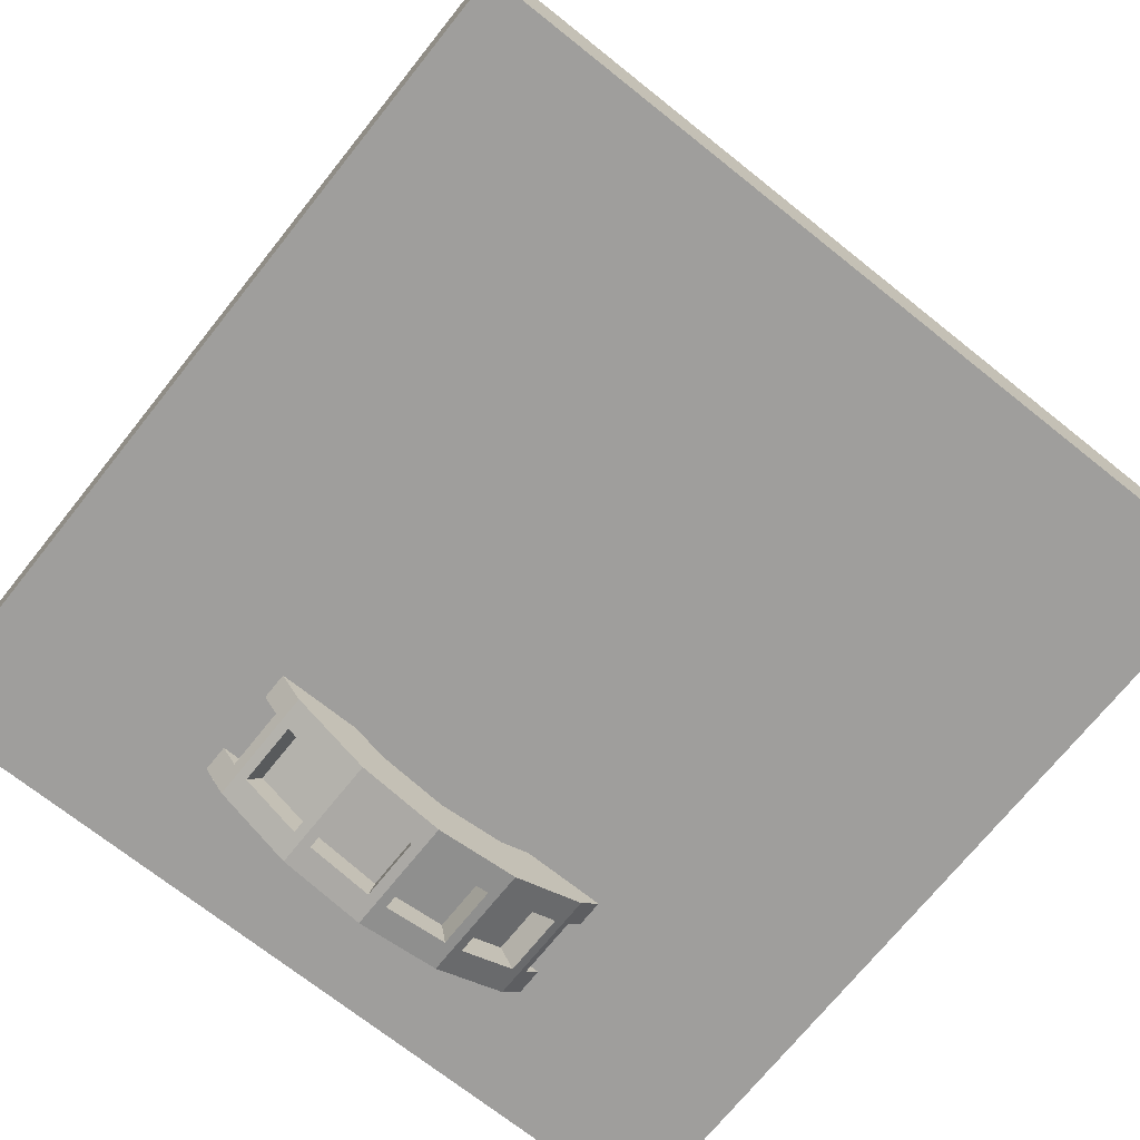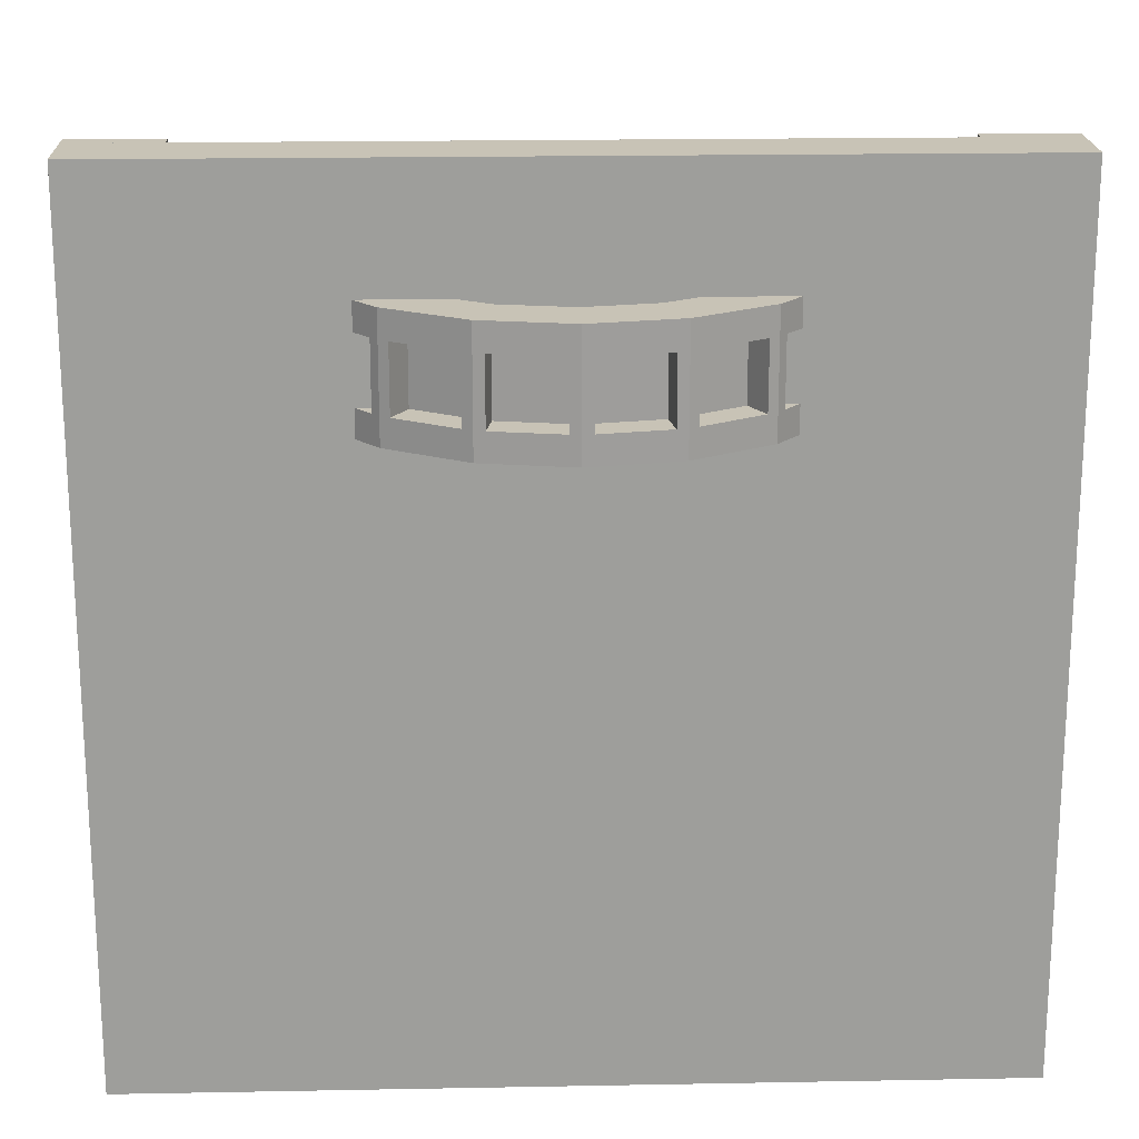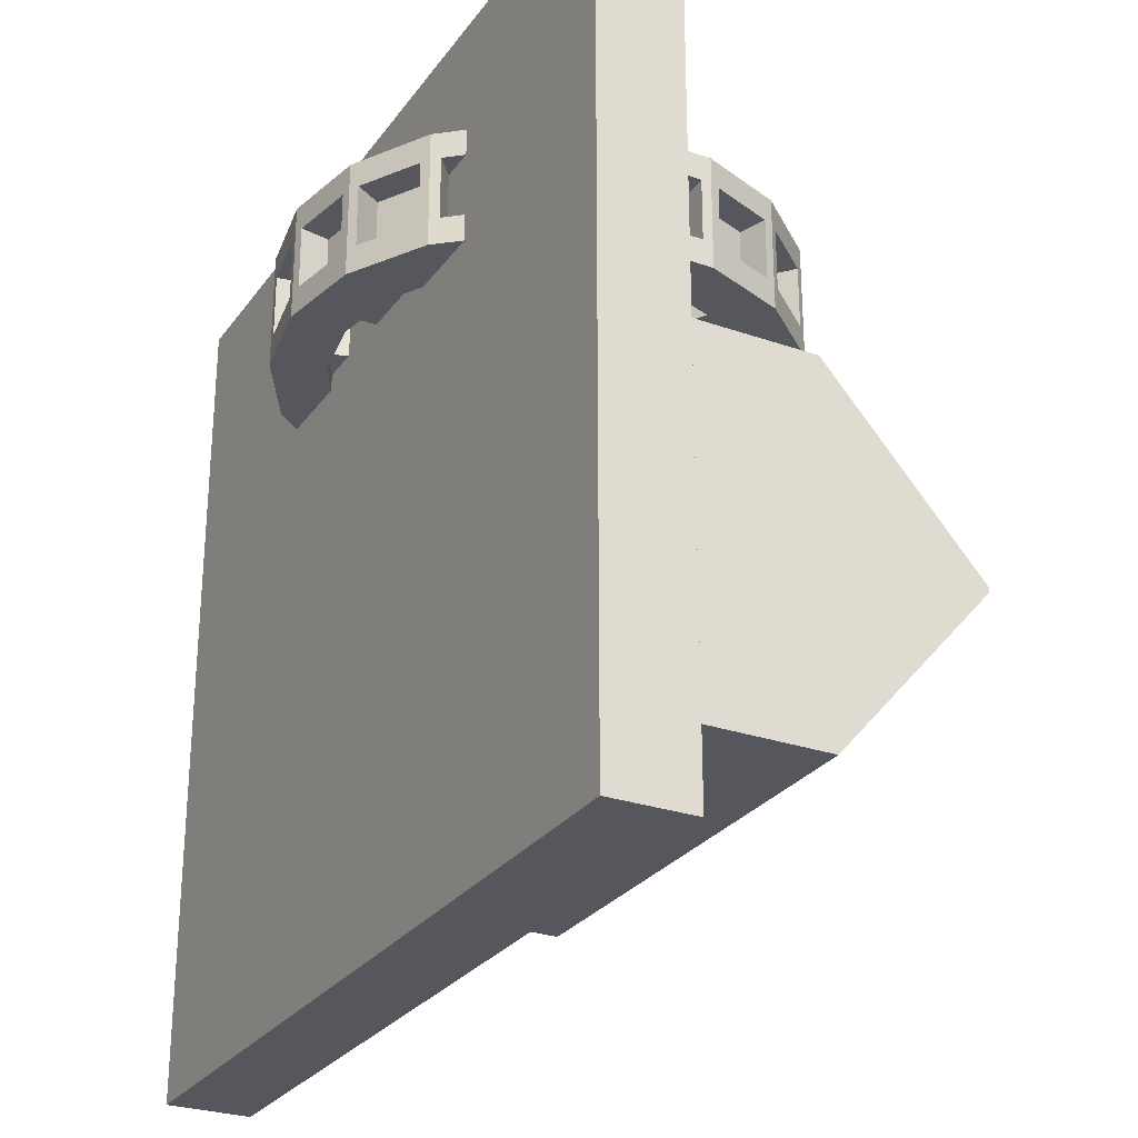
<metadata>
{"format":"obj","ext":"obj","renderer":"f3d","projection":"perspective","resolution":1024,"background":"white","views":[{"elev":-71.0,"azim":141.4,"up":"+Y"},{"elev":19.5,"azim":-2.0,"up":"+Z"},{"elev":-27.5,"azim":61.8,"up":"+Z"}]}
</metadata>
<code>
v  0 1 0.8472
v  0.2 1.346 0.8472
v  0.4 1 0.8472
v  -0.2 1.346 0.8472
v  -0.4 1 0.8472
v  -0.2 0.6536 0.8472
v  0.2 0.6536 0.8472
v  0.2 1.346 3.847
v  0.4 1 3.847
v  -0.2 1.346 3.847
v  -0.4 1 3.847
v  -0.2 0.6536 3.847
v  0.2 0.6536 3.847
v  0 1 3.847
g Cylinder138
f 1 2 3
f 1 4 2
f 1 5 4
f 1 6 5
f 1 7 6
f 1 3 7
f 3 8 9
f 3 2 8
f 2 10 8
f 2 4 10
f 4 11 10
f 4 5 11
f 5 12 11
f 5 6 12
f 6 13 12
f 6 7 13
f 7 9 13
f 7 3 9
f 14 9 8
f 14 8 10
f 14 10 11
f 14 11 12
f 14 12 13
f 14 13 9
v  -2.885 0 1.517
v  -2.885 0 -3.06
v  2.961 0 -3.06
v  2.961 0 1.517
v  -2.885 4.779 -0.7429
v  2.961 4.779 -0.7429
v  2.961 4.779 -0.8007
v  -2.885 4.779 -0.8007
v  2.961 2.787 1.517
v  -2.885 2.787 1.517
v  2.961 2.787 -3.06
v  -2.885 2.787 -3.06
g Box921
f 15 16 17
f 17 18 15
f 19 20 21
f 21 22 19
f 15 18 23
f 23 24 15
f 18 17 25
f 25 23 18
f 17 16 26
f 26 25 17
f 16 15 24
f 24 26 16
f 24 23 20
f 20 19 24
f 23 25 21
f 21 20 23
f 25 26 22
f 22 21 25
f 26 24 19
f 19 22 26
v  3.973 -1 1.9
v  3.973 -1 5
v  -3.973 -1 5
v  -3.973 -1 1.9
v  5 -1 1.9
v  5 0 1.9
v  5 0 5
v  5 -1 5
v  -3.973 -1 -5
v  -3.973 0 -5
v  3.973 0 -5
v  3.973 -1 -5
v  -5 -1 1.9
v  -5 0 1.9
v  -5 0 -5
v  -5 -1 -5
v  -3.973 0 1.9
v  3.973 0 1.9
v  5 -1 -5
v  5 0 -5
v  -5 -1 5
v  -5 0 5
v  3.973 0 5
v  -3.973 0 5
v  3.973 -0.4075 1.9
v  3.973 -0.4075 5
v  -3.973 -0.4075 1.9
v  -3.973 -0.4075 5
g Tilebase129
f 27 28 29
f 29 30 27
f 31 32 33
f 33 34 31
f 35 36 37
f 37 38 35
f 39 40 41
f 41 42 39
f 38 27 30
f 30 35 38
f 36 43 44
f 44 37 36
f 45 46 32
f 32 31 45
f 47 48 40
f 40 39 47
f 31 34 28
f 28 27 31
f 47 39 30
f 30 29 47
f 33 32 44
f 44 49 33
f 40 48 50
f 50 43 40
f 34 33 49
f 49 28 34
f 48 47 29
f 29 50 48
f 42 41 36
f 36 35 42
f 46 45 38
f 38 37 46
f 45 31 27
f 27 38 45
f 39 42 35
f 35 30 39
f 41 40 43
f 43 36 41
f 32 46 37
f 37 44 32
f 49 44 51
f 51 52 49
f 44 43 53
f 53 51 44
f 43 50 54
f 54 53 43
v  -5 -0.1907 5
v  5 -0.1907 5
v  5 -0.1907 -5
v  -5 -0.1907 -5
v  -5 -1 5
v  5 -1 5
g Tilebase130
f 55 56 57
f 57 58 55
f 59 60 56
f 56 55 59
v  2.605 0.6001 2.542
v  2.605 1.4 2.542
v  2.605 1.4 3.3
v  2.605 0.6001 3.3
v  2.585 1.515 2.542
v  2.311 2.267 2.542
v  2.311 2.267 3.3
v  2.585 1.515 3.3
v  2.253 2.368 2.542
v  1.738 2.981 2.542
v  1.738 2.981 3.3
v  2.253 2.368 3.3
v  1.649 3.056 2.542
v  0.9562 3.456 2.542
v  0.9562 3.456 3.3
v  1.649 3.056 3.3
v  0.8462 3.496 2.542
v  0.0585 3.635 2.542
v  0.0585 3.635 3.3
v  0.8462 3.496 3.3
v  -0.0585 3.635 2.542
v  -0.8462 3.496 2.542
v  -0.8462 3.496 3.3
v  -0.0585 3.635 3.3
v  -0.9562 3.456 2.542
v  -1.649 3.056 2.542
v  -1.649 3.056 3.3
v  -0.9562 3.456 3.3
v  -1.738 2.981 2.542
v  -2.253 2.368 2.542
v  -2.253 2.368 3.3
v  -1.738 2.981 3.3
v  -2.311 2.267 2.542
v  -2.585 1.515 2.542
v  -2.585 1.515 3.3
v  -2.311 2.267 3.3
v  -2.605 1.4 2.542
v  -2.605 0.6001 2.542
v  -2.605 0.6001 3.3
v  -2.605 1.4 3.3
v  -2.585 0.4848 2.542
v  -2.311 -0.2668 2.542
v  -2.311 -0.2668 3.3
v  -2.585 0.4848 3.3
v  -2.253 -0.3682 2.542
v  -1.738 -0.9809 2.542
v  -1.738 -0.9809 3.3
v  -2.253 -0.3682 3.3
v  -1.649 -1.056 2.542
v  -0.9562 -1.456 2.542
v  -0.9562 -1.456 3.3
v  -1.649 -1.056 3.3
v  -0.8462 -1.496 2.542
v  -0.0585 -1.635 2.542
v  -0.0585 -1.635 3.3
v  -0.8462 -1.496 3.3
v  0.0585 -1.635 2.542
v  0.8462 -1.496 2.542
v  0.8462 -1.496 3.3
v  0.0585 -1.635 3.3
v  0.9562 -1.456 2.542
v  1.649 -1.056 2.542
v  1.649 -1.056 3.3
v  0.9562 -1.456 3.3
v  1.738 -0.9809 2.542
v  2.253 -0.3682 2.542
v  2.253 -0.3682 3.3
v  1.738 -0.9809 3.3
v  2.311 -0.2668 2.542
v  2.585 0.4848 2.542
v  2.585 0.4848 3.3
v  2.311 -0.2668 3.3
v  2.954 1.521 2.221
v  2.954 0.4791 2.221
v  2.329 0.5894 2.221
v  2.329 1.411 2.221
v  2.598 2.5 2.221
v  2.048 2.182 2.221
v  1.928 3.298 2.221
v  1.52 2.812 2.221
v  1.026 3.819 2.221
v  0.8088 3.222 2.221
v  -0 4 2.221
v  0 3.365 2.221
v  -1.026 3.819 2.221
v  -0.8088 3.222 2.221
v  -1.928 3.298 2.221
v  -1.52 2.812 2.221
v  -2.598 2.5 2.221
v  -2.048 2.182 2.221
v  -2.954 1.521 2.221
v  -2.329 1.411 2.221
v  -2.954 0.4791 2.221
v  -2.329 0.5894 2.221
v  -2.598 -0.5 2.221
v  -2.048 -0.1823 2.221
v  -1.928 -1.298 2.221
v  -1.52 -0.8114 2.221
v  -1.026 -1.819 2.221
v  -0.8088 -1.222 2.221
v  -0 -2 2.221
v  -0 -1.365 2.221
v  1.026 -1.819 2.221
v  0.8088 -1.222 2.221
v  1.928 -1.298 2.221
v  1.52 -0.8115 2.221
v  2.598 -0.5 2.221
v  2.048 -0.1823 2.221
v  2.329 1.411 2.421
v  2.329 0.5894 2.421
v  0 1 2.421
v  1.52 2.812 2.421
v  2.048 2.182 2.421
v  0 3.365 2.421
v  0.8088 3.222 2.421
v  -1.52 2.812 2.421
v  -0.8088 3.222 2.421
v  -2.329 1.411 2.421
v  -2.048 2.182 2.421
v  -2.048 -0.1823 2.421
v  -2.329 0.5894 2.421
v  -0.8088 -1.222 2.421
v  -1.52 -0.8114 2.421
v  0.8088 -1.222 2.421
v  -0 -1.365 2.421
v  2.048 -0.1823 2.421
v  1.52 -0.8115 2.421
v  2.954 0.4791 3.621
v  2.954 1.521 3.621
v  2.329 1.411 3.621
v  2.329 0.5894 3.621
v  2.598 2.5 3.621
v  2.048 2.182 3.621
v  1.928 3.298 3.621
v  1.52 2.812 3.621
v  1.026 3.819 3.621
v  0.8088 3.222 3.621
v  -0 4 3.621
v  0 3.365 3.621
v  -1.026 3.819 3.621
v  -0.8088 3.222 3.621
v  -1.928 3.298 3.621
v  -1.52 2.812 3.621
v  -2.598 2.5 3.621
v  -2.048 2.182 3.621
v  -2.954 1.521 3.621
v  -2.329 1.411 3.621
v  -2.954 0.4791 3.621
v  -2.329 0.5894 3.621
v  -2.598 -0.5 3.621
v  -2.048 -0.1823 3.621
v  -1.928 -1.298 3.621
v  -1.52 -0.8114 3.621
v  -1.026 -1.819 3.621
v  -0.8088 -1.222 3.621
v  -0 -2 3.621
v  -0 -1.365 3.621
v  1.026 -1.819 3.621
v  0.8088 -1.222 3.621
v  1.928 -1.298 3.621
v  1.52 -0.8115 3.621
v  2.598 -0.5 3.621
v  2.048 -0.1823 3.621
v  2.329 0.5894 3.421
v  2.329 1.411 3.421
v  0 1 3.421
v  2.048 2.182 3.421
v  1.52 2.812 3.421
v  0.8088 3.222 3.421
v  0 3.365 3.421
v  -0.8088 3.222 3.421
v  -1.52 2.812 3.421
v  -2.048 2.182 3.421
v  -2.329 1.411 3.421
v  -2.329 0.5894 3.421
v  -2.048 -0.1823 3.421
v  -1.52 -0.8114 3.421
v  -0.8088 -1.222 3.421
v  -0 -1.365 3.421
v  0.8088 -1.222 3.421
v  1.52 -0.8115 3.421
v  2.048 -0.1823 3.421
v  2.954 1.521 2.421
v  2.954 0.4791 2.421
v  2.598 -0.5 2.421
v  1.928 -1.298 2.421
v  1.026 -1.819 2.421
v  -0 -2 2.421
v  -1.026 -1.819 2.421
v  -1.928 -1.298 2.421
v  -2.598 -0.5 2.421
v  -2.954 0.4791 2.421
v  -2.954 1.521 2.421
v  -2.598 2.5 2.421
v  -1.928 3.298 2.421
v  -1.026 3.819 2.421
v  -0 4 2.421
v  1.026 3.819 2.421
v  1.928 3.298 2.421
v  2.598 2.5 2.421
v  2.954 0.4791 3.421
v  2.954 1.521 3.421
v  2.598 2.5 3.421
v  1.928 3.298 3.421
v  1.026 3.819 3.421
v  -0 4 3.421
v  -1.026 3.819 3.421
v  -1.928 3.298 3.421
v  -2.598 2.5 3.421
v  -2.954 1.521 3.421
v  -2.954 0.4791 3.421
v  -2.598 -0.5 3.421
v  -1.928 -1.298 3.421
v  -1.026 -1.819 3.421
v  -0 -2 3.421
v  1.026 -1.819 3.421
v  1.928 -1.298 3.421
v  2.598 -0.5 3.421
v  2.954 1.4 2.542
v  2.954 0.6001 2.542
v  2.954 1.4 3.3
v  2.954 0.6001 3.3
v  2.639 2.386 2.542
v  2.913 1.635 2.542
v  2.639 2.386 3.3
v  2.913 1.635 3.3
v  2.006 3.205 2.542
v  2.52 2.593 2.542
v  2.006 3.205 3.3
v  2.52 2.593 3.3
v  1.131 3.759 2.542
v  1.823 3.359 2.542
v  1.131 3.759 3.3
v  1.823 3.359 3.3
v  0.1192 3.979 2.542
v  0.9069 3.84 2.542
v  0.1192 3.979 3.3
v  0.9069 3.84 3.3
v  -0.9069 3.84 2.542
v  -0.1192 3.979 2.542
v  -0.9069 3.84 3.3
v  -0.1192 3.979 3.3
v  -1.823 3.359 2.542
v  -1.131 3.759 2.542
v  -1.823 3.359 3.3
v  -1.131 3.759 3.3
v  -2.52 2.593 2.542
v  -2.006 3.205 2.542
v  -2.52 2.593 3.3
v  -2.006 3.205 3.3
v  -2.913 1.635 2.542
v  -2.639 2.386 2.542
v  -2.913 1.635 3.3
v  -2.639 2.386 3.3
v  -2.954 0.6001 2.542
v  -2.954 1.4 2.542
v  -2.954 0.6001 3.3
v  -2.954 1.4 3.3
v  -2.639 -0.3863 2.542
v  -2.913 0.3653 2.542
v  -2.639 -0.3863 3.3
v  -2.913 0.3653 3.3
v  -2.006 -1.205 2.542
v  -2.52 -0.5927 2.542
v  -2.006 -1.205 3.3
v  -2.52 -0.5927 3.3
v  -1.131 -1.759 2.542
v  -1.823 -1.359 2.542
v  -1.131 -1.759 3.3
v  -1.823 -1.359 3.3
v  -0.1192 -1.979 2.542
v  -0.9069 -1.84 2.542
v  -0.1192 -1.979 3.3
v  -0.9069 -1.84 3.3
v  0.9069 -1.84 2.542
v  0.1192 -1.979 2.542
v  0.9069 -1.84 3.3
v  0.1192 -1.979 3.3
v  1.823 -1.359 2.542
v  1.131 -1.759 2.542
v  1.823 -1.359 3.3
v  1.131 -1.759 3.3
v  2.52 -0.5927 2.542
v  2.006 -1.205 2.542
v  2.52 -0.5927 3.3
v  2.006 -1.205 3.3
v  2.913 0.3653 2.542
v  2.639 -0.3863 2.542
v  2.913 0.3653 3.3
v  2.639 -0.3863 3.3
g Mill001
f 61 62 63
f 63 64 61
f 65 66 67
f 67 68 65
f 69 70 71
f 71 72 69
f 73 74 75
f 75 76 73
f 77 78 79
f 79 80 77
f 81 82 83
f 83 84 81
f 85 86 87
f 87 88 85
f 89 90 91
f 91 92 89
f 93 94 95
f 95 96 93
f 97 98 99
f 99 100 97
f 101 102 103
f 103 104 101
f 105 106 107
f 107 108 105
f 109 110 111
f 111 112 109
f 113 114 115
f 115 116 113
f 117 118 119
f 119 120 117
f 121 122 123
f 123 124 121
f 125 126 127
f 127 128 125
f 129 130 131
f 131 132 129
f 133 134 135
f 135 136 133
f 137 133 136
f 136 138 137
f 139 137 138
f 138 140 139
f 141 139 140
f 140 142 141
f 143 141 142
f 142 144 143
f 145 143 144
f 144 146 145
f 147 145 146
f 146 148 147
f 149 147 148
f 148 150 149
f 151 149 150
f 150 152 151
f 153 151 152
f 152 154 153
f 155 153 154
f 154 156 155
f 157 155 156
f 156 158 157
f 159 157 158
f 158 160 159
f 161 159 160
f 160 162 161
f 163 161 162
f 162 164 163
f 165 163 164
f 164 166 165
f 167 165 166
f 166 168 167
f 134 167 168
f 168 135 134
f 169 170 171
f 172 173 171
f 174 175 171
f 176 177 171
f 178 179 171
f 180 181 171
f 182 183 171
f 184 185 171
f 186 187 171
f 188 189 190
f 190 191 188
f 189 192 193
f 193 190 189
f 192 194 195
f 195 193 192
f 194 196 197
f 197 195 194
f 196 198 199
f 199 197 196
f 198 200 201
f 201 199 198
f 200 202 203
f 203 201 200
f 202 204 205
f 205 203 202
f 204 206 207
f 207 205 204
f 206 208 209
f 209 207 206
f 208 210 211
f 211 209 208
f 210 212 213
f 213 211 210
f 212 214 215
f 215 213 212
f 214 216 217
f 217 215 214
f 216 218 219
f 219 217 216
f 218 220 221
f 221 219 218
f 220 222 223
f 223 221 220
f 222 188 191
f 191 223 222
f 224 225 226
f 227 228 226
f 229 230 226
f 231 232 226
f 233 234 226
f 235 236 226
f 237 238 226
f 239 240 226
f 241 242 226
f 243 244 134
f 134 133 243
f 244 245 167
f 167 134 244
f 245 246 165
f 165 167 245
f 246 247 163
f 163 165 246
f 247 248 161
f 161 163 247
f 248 249 159
f 159 161 248
f 249 250 157
f 157 159 249
f 250 251 155
f 155 157 250
f 251 252 153
f 153 155 251
f 252 253 151
f 151 153 252
f 253 254 149
f 149 151 253
f 254 255 147
f 147 149 254
f 255 256 145
f 145 147 255
f 256 257 143
f 143 145 256
f 257 258 141
f 141 143 257
f 258 259 139
f 139 141 258
f 259 260 137
f 137 139 259
f 260 243 133
f 133 137 260
f 170 169 136
f 136 135 170
f 169 173 138
f 138 136 169
f 173 172 140
f 140 138 173
f 172 175 142
f 142 140 172
f 175 174 144
f 144 142 175
f 174 177 146
f 146 144 174
f 177 176 148
f 148 146 177
f 176 179 150
f 150 148 176
f 179 178 152
f 152 150 179
f 178 181 154
f 154 152 178
f 181 180 156
f 156 154 181
f 180 183 158
f 158 156 180
f 183 182 160
f 160 158 183
f 182 185 162
f 162 160 182
f 185 184 164
f 164 162 185
f 184 187 166
f 166 164 184
f 187 186 168
f 168 166 187
f 186 170 135
f 135 168 186
f 261 262 189
f 189 188 261
f 262 263 192
f 192 189 262
f 263 264 194
f 194 192 263
f 264 265 196
f 196 194 264
f 265 266 198
f 198 196 265
f 266 267 200
f 200 198 266
f 267 268 202
f 202 200 267
f 268 269 204
f 204 202 268
f 269 270 206
f 206 204 269
f 270 271 208
f 208 206 270
f 271 272 210
f 210 208 271
f 272 273 212
f 212 210 272
f 273 274 214
f 214 212 273
f 274 275 216
f 216 214 274
f 275 276 218
f 218 216 275
f 276 277 220
f 220 218 276
f 277 278 222
f 222 220 277
f 278 261 188
f 188 222 278
f 225 224 191
f 191 190 225
f 224 242 223
f 223 191 224
f 242 241 221
f 221 223 242
f 241 240 219
f 219 221 241
f 240 239 217
f 217 219 240
f 239 238 215
f 215 217 239
f 238 237 213
f 213 215 238
f 237 236 211
f 211 213 237
f 236 235 209
f 209 211 236
f 235 234 207
f 207 209 235
f 234 233 205
f 205 207 234
f 233 232 203
f 203 205 233
f 232 231 201
f 201 203 232
f 231 230 199
f 199 201 231
f 230 229 197
f 197 199 230
f 229 228 195
f 195 197 229
f 228 227 193
f 193 195 228
f 227 225 190
f 190 193 227
f 175 172 228
f 228 229 175
f 172 171 226
f 226 228 172
f 171 173 227
f 227 226 171
f 173 169 225
f 225 227 173
f 169 171 226
f 226 225 169
f 171 170 224
f 224 226 171
f 170 186 242
f 242 224 170
f 186 171 226
f 226 242 186
f 171 187 241
f 241 226 171
f 187 184 240
f 240 241 187
f 184 171 226
f 226 240 184
f 171 185 239
f 239 226 171
f 185 182 238
f 238 239 185
f 182 171 226
f 226 238 182
f 171 183 237
f 237 226 171
f 183 180 236
f 236 237 183
f 180 171 226
f 226 236 180
f 171 181 235
f 235 226 171
f 181 178 234
f 234 235 181
f 178 171 226
f 226 234 178
f 171 179 233
f 233 226 171
f 179 176 232
f 232 233 179
f 176 171 226
f 226 232 176
f 171 177 231
f 231 226 171
f 177 174 230
f 230 231 177
f 174 171 226
f 226 230 174
f 171 175 229
f 229 226 171
f 244 243 279
f 279 280 244
f 243 262 281
f 281 279 243
f 262 261 282
f 282 281 262
f 261 244 280
f 280 282 261
f 243 260 283
f 283 284 243
f 260 263 285
f 285 283 260
f 263 262 286
f 286 285 263
f 262 243 284
f 284 286 262
f 260 259 287
f 287 288 260
f 259 264 289
f 289 287 259
f 264 263 290
f 290 289 264
f 263 260 288
f 288 290 263
f 259 258 291
f 291 292 259
f 258 265 293
f 293 291 258
f 265 264 294
f 294 293 265
f 264 259 292
f 292 294 264
f 258 257 295
f 295 296 258
f 257 266 297
f 297 295 257
f 266 265 298
f 298 297 266
f 265 258 296
f 296 298 265
f 257 256 299
f 299 300 257
f 256 267 301
f 301 299 256
f 267 266 302
f 302 301 267
f 266 257 300
f 300 302 266
f 256 255 303
f 303 304 256
f 255 268 305
f 305 303 255
f 268 267 306
f 306 305 268
f 267 256 304
f 304 306 267
f 255 254 307
f 307 308 255
f 254 269 309
f 309 307 254
f 269 268 310
f 310 309 269
f 268 255 308
f 308 310 268
f 254 253 311
f 311 312 254
f 253 270 313
f 313 311 253
f 270 269 314
f 314 313 270
f 269 254 312
f 312 314 269
f 253 252 315
f 315 316 253
f 252 271 317
f 317 315 252
f 271 270 318
f 318 317 271
f 270 253 316
f 316 318 270
f 252 251 319
f 319 320 252
f 251 272 321
f 321 319 251
f 272 271 322
f 322 321 272
f 271 252 320
f 320 322 271
f 251 250 323
f 323 324 251
f 250 273 325
f 325 323 250
f 273 272 326
f 326 325 273
f 272 251 324
f 324 326 272
f 250 249 327
f 327 328 250
f 249 274 329
f 329 327 249
f 274 273 330
f 330 329 274
f 273 250 328
f 328 330 273
f 249 248 331
f 331 332 249
f 248 275 333
f 333 331 248
f 275 274 334
f 334 333 275
f 274 249 332
f 332 334 274
f 248 247 335
f 335 336 248
f 247 276 337
f 337 335 247
f 276 275 338
f 338 337 276
f 275 248 336
f 336 338 275
f 247 246 339
f 339 340 247
f 246 277 341
f 341 339 246
f 277 276 342
f 342 341 277
f 276 247 340
f 340 342 276
f 246 245 343
f 343 344 246
f 245 278 345
f 345 343 245
f 278 277 346
f 346 345 278
f 277 246 344
f 344 346 277
f 245 244 347
f 347 348 245
f 244 261 349
f 349 347 244
f 261 278 350
f 350 349 261
f 278 245 348
f 348 350 278
f 280 279 62
f 62 61 280
f 279 281 63
f 63 62 279
f 281 282 64
f 64 63 281
f 282 280 61
f 61 64 282
f 284 283 66
f 66 65 284
f 283 285 67
f 67 66 283
f 285 286 68
f 68 67 285
f 286 284 65
f 65 68 286
f 288 287 70
f 70 69 288
f 287 289 71
f 71 70 287
f 289 290 72
f 72 71 289
f 290 288 69
f 69 72 290
f 292 291 74
f 74 73 292
f 291 293 75
f 75 74 291
f 293 294 76
f 76 75 293
f 294 292 73
f 73 76 294
f 296 295 78
f 78 77 296
f 295 297 79
f 79 78 295
f 297 298 80
f 80 79 297
f 298 296 77
f 77 80 298
f 300 299 82
f 82 81 300
f 299 301 83
f 83 82 299
f 301 302 84
f 84 83 301
f 302 300 81
f 81 84 302
f 304 303 86
f 86 85 304
f 303 305 87
f 87 86 303
f 305 306 88
f 88 87 305
f 306 304 85
f 85 88 306
f 308 307 90
f 90 89 308
f 307 309 91
f 91 90 307
f 309 310 92
f 92 91 309
f 310 308 89
f 89 92 310
f 312 311 94
f 94 93 312
f 311 313 95
f 95 94 311
f 313 314 96
f 96 95 313
f 314 312 93
f 93 96 314
f 316 315 98
f 98 97 316
f 315 317 99
f 99 98 315
f 317 318 100
f 100 99 317
f 318 316 97
f 97 100 318
f 320 319 102
f 102 101 320
f 319 321 103
f 103 102 319
f 321 322 104
f 104 103 321
f 322 320 101
f 101 104 322
f 324 323 106
f 106 105 324
f 323 325 107
f 107 106 323
f 325 326 108
f 108 107 325
f 326 324 105
f 105 108 326
f 328 327 110
f 110 109 328
f 327 329 111
f 111 110 327
f 329 330 112
f 112 111 329
f 330 328 109
f 109 112 330
f 332 331 114
f 114 113 332
f 331 333 115
f 115 114 331
f 333 334 116
f 116 115 333
f 334 332 113
f 113 116 334
f 336 335 118
f 118 117 336
f 335 337 119
f 119 118 335
f 337 338 120
f 120 119 337
f 338 336 117
f 117 120 338
f 340 339 122
f 122 121 340
f 339 341 123
f 123 122 339
f 341 342 124
f 124 123 341
f 342 340 121
f 121 124 342
f 344 343 126
f 126 125 344
f 343 345 127
f 127 126 343
f 345 346 128
f 128 127 345
f 346 344 125
f 125 128 346
f 348 347 130
f 130 129 348
f 347 349 131
f 131 130 347
f 349 350 132
f 132 131 349
f 350 348 129
f 129 132 350

</code>
